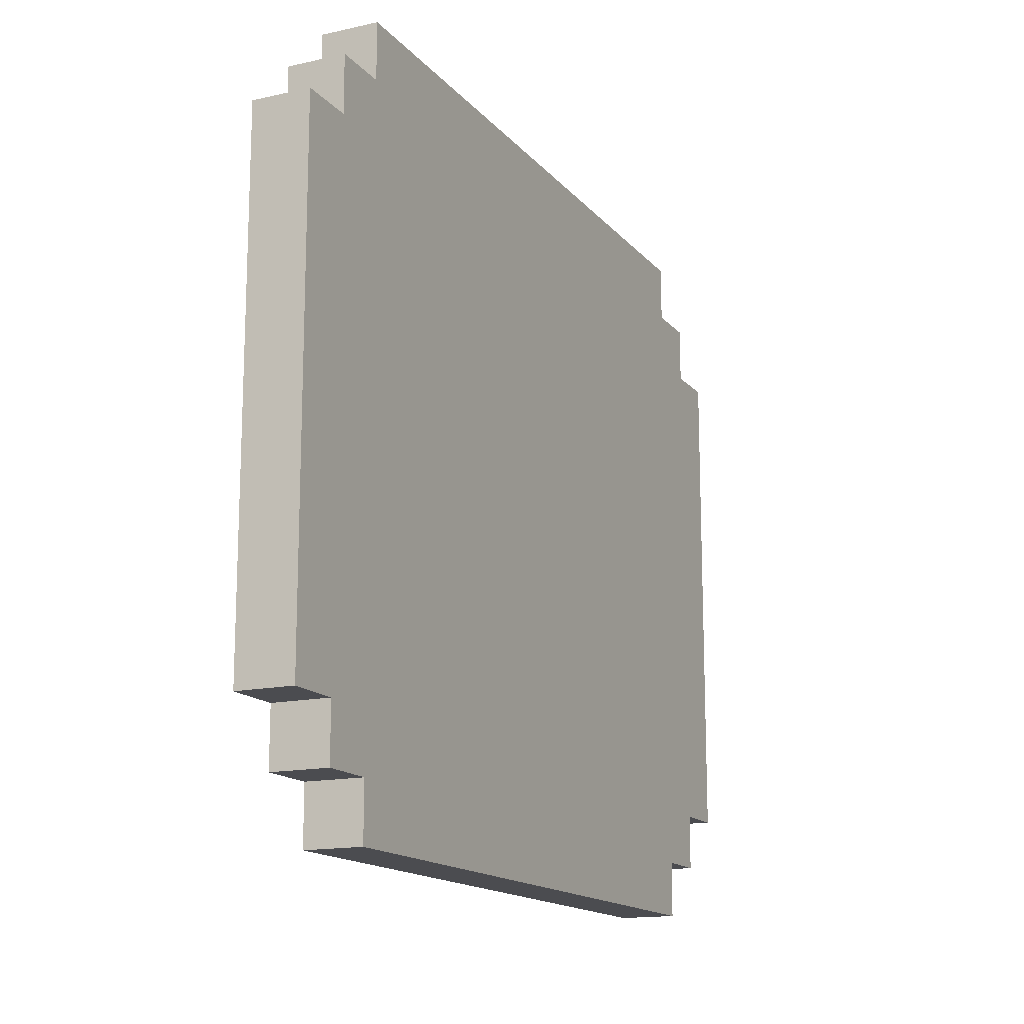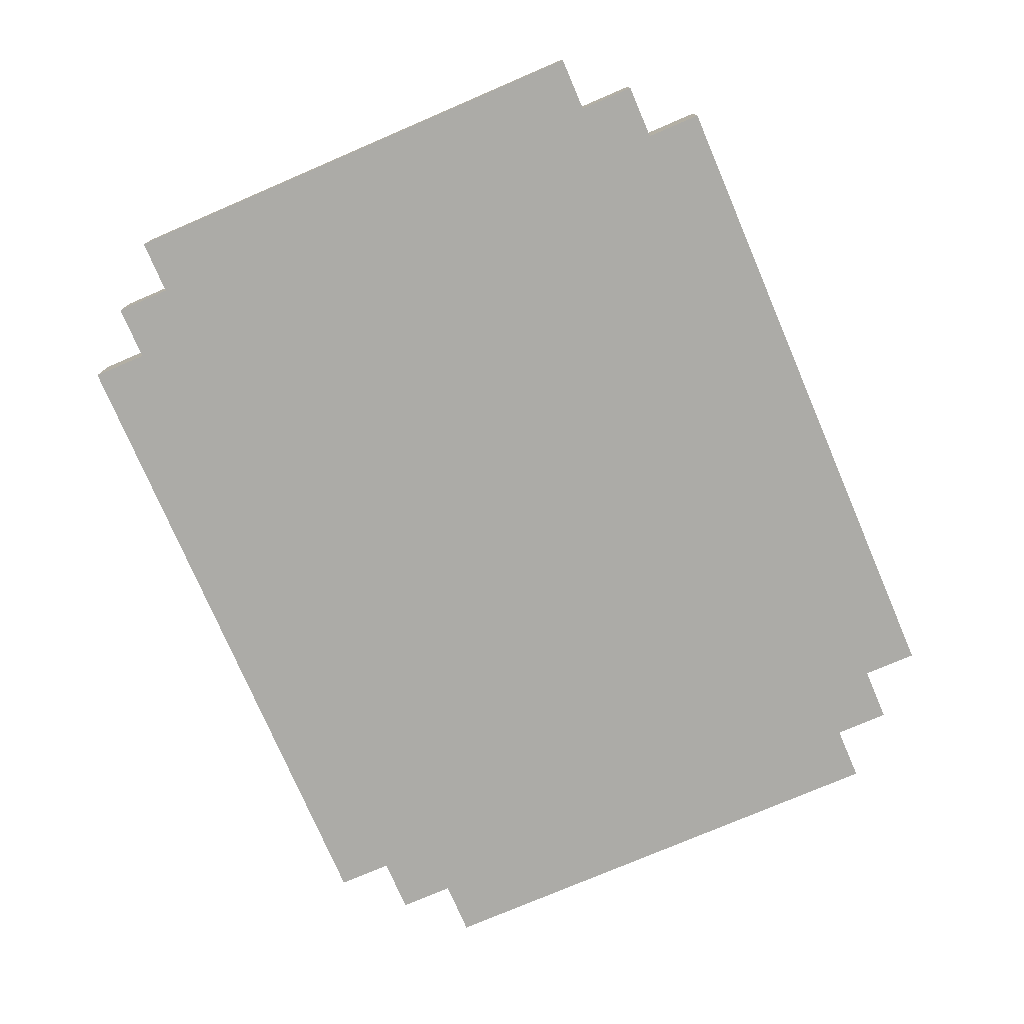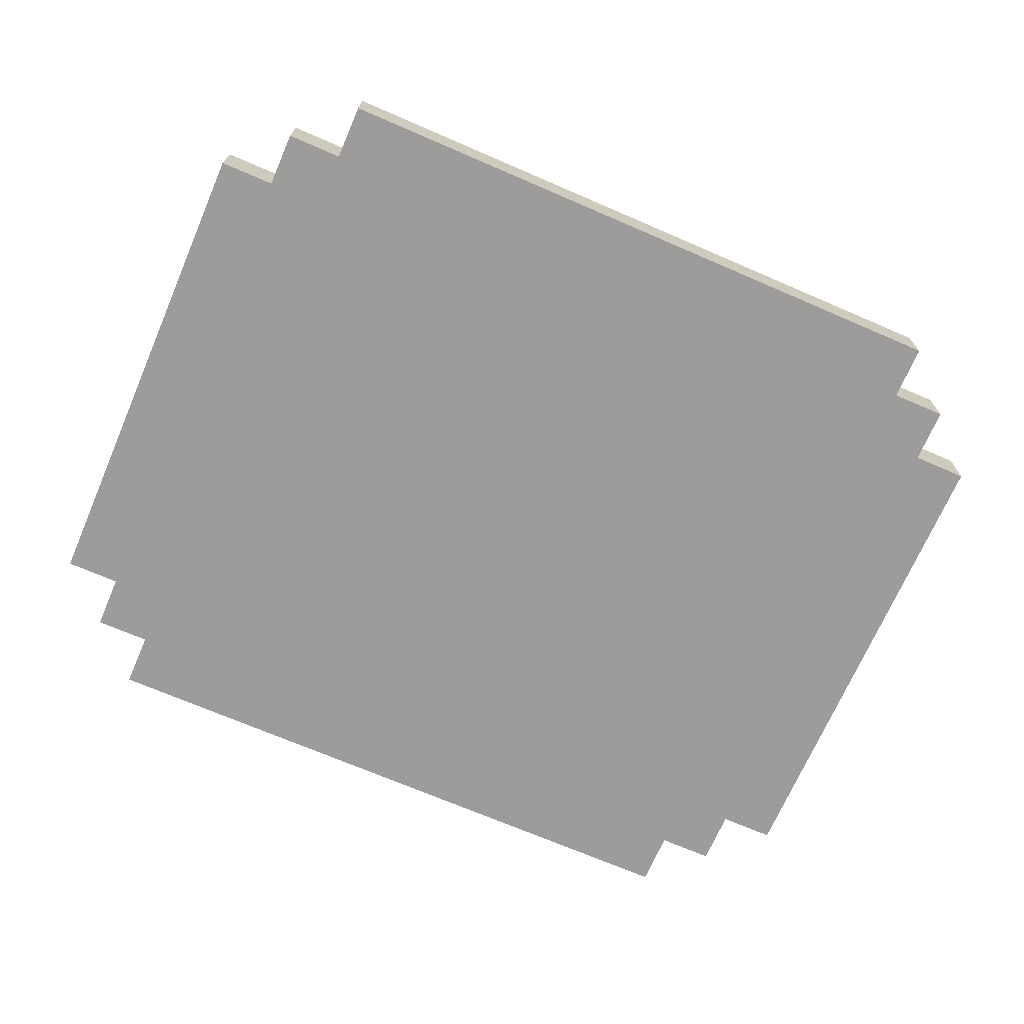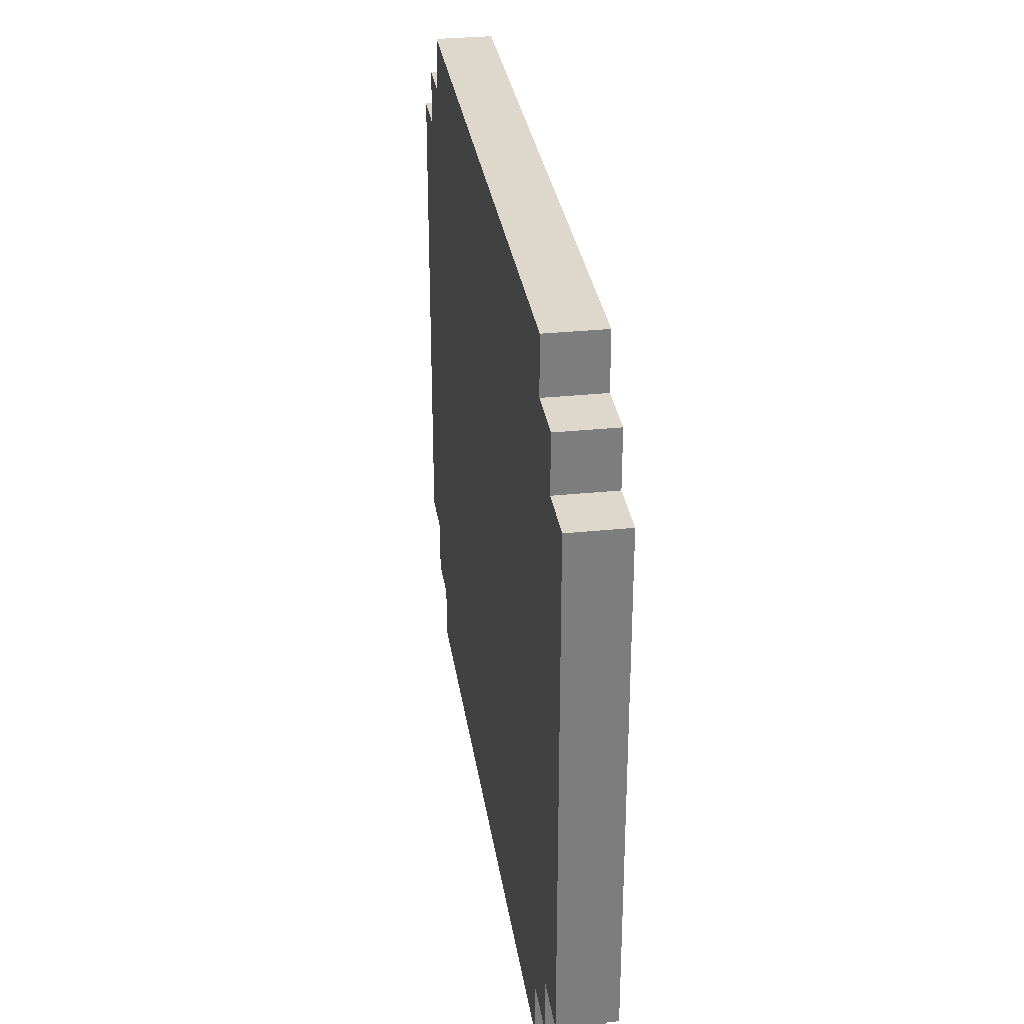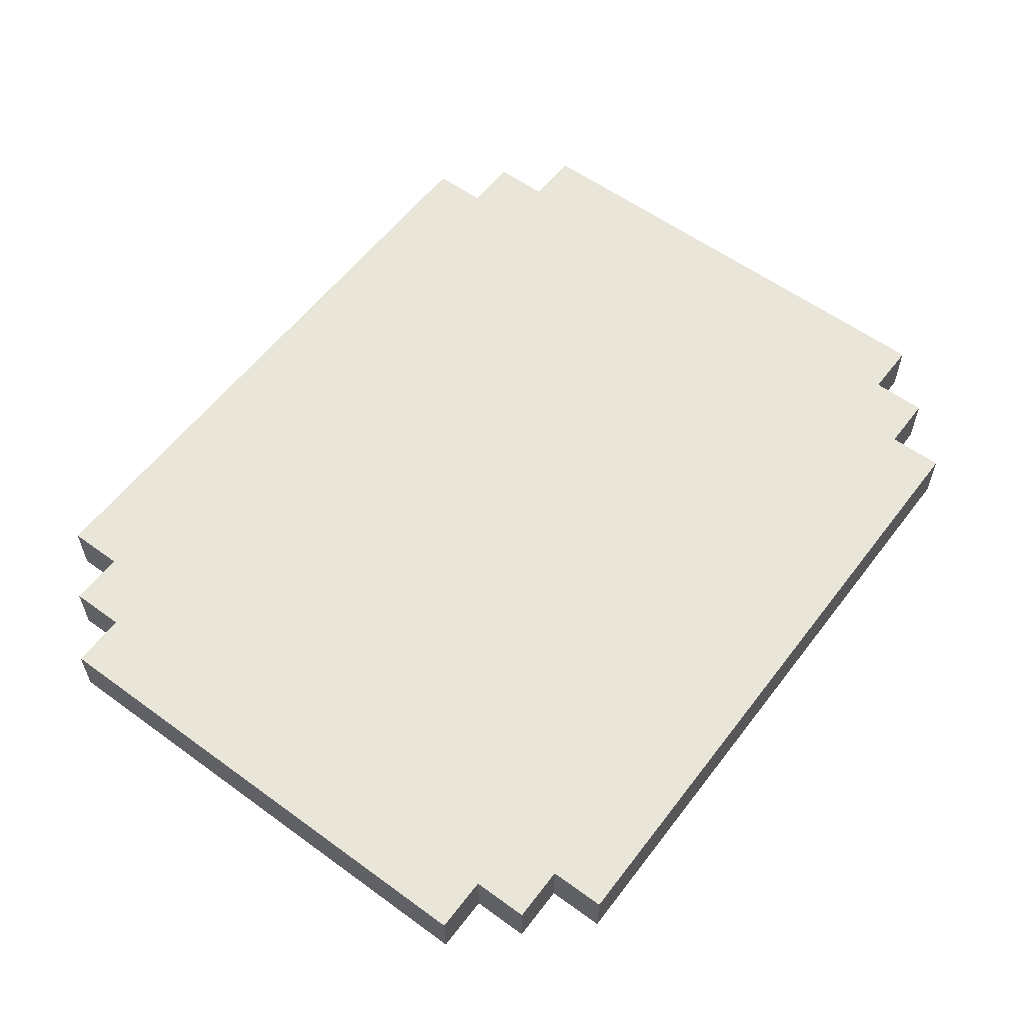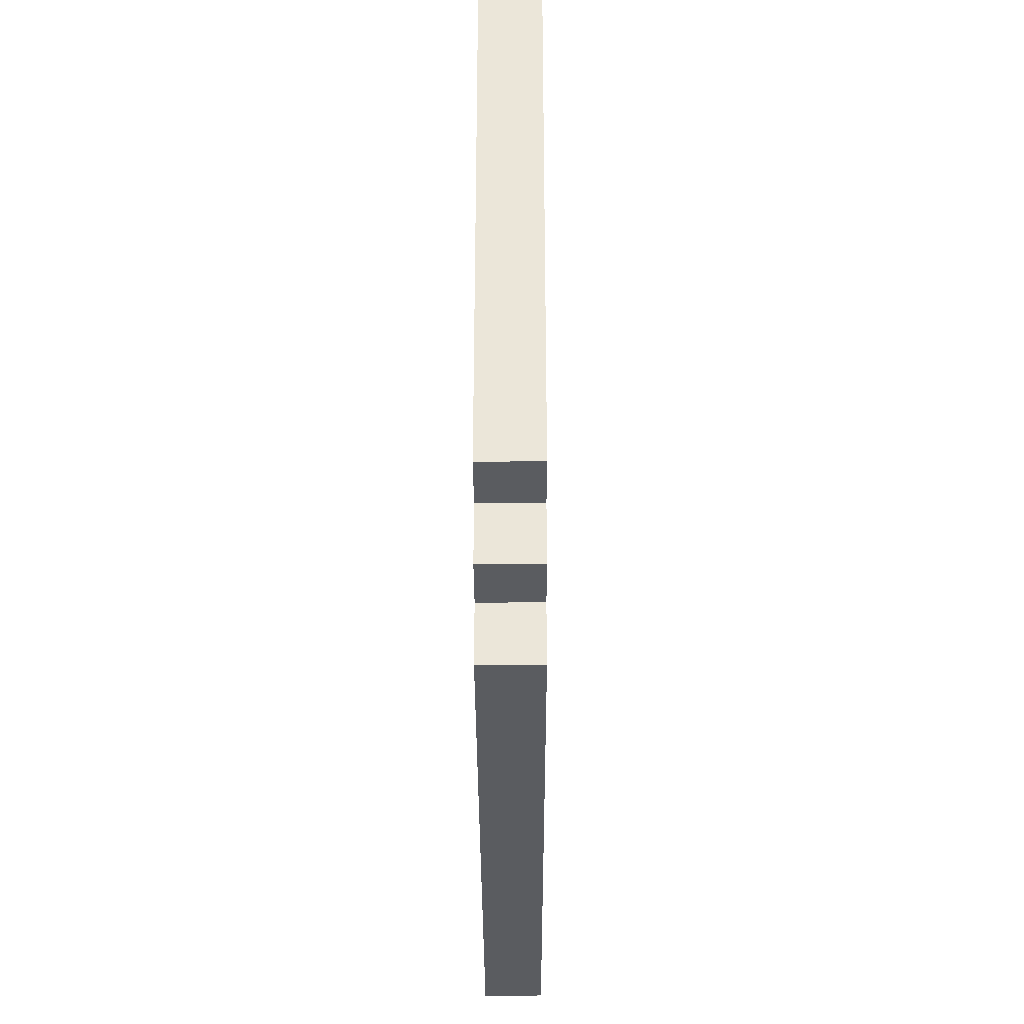
<metadata>
{"format":"obj","ext":"obj","renderer":"f3d","projection":"perspective","resolution":1024,"background":"white","views":[{"elev":-15.2,"azim":-64.5,"up":"+Z"},{"elev":-76.2,"azim":113.2,"up":"+Y"},{"elev":-70.1,"azim":156.6,"up":"+Y"},{"elev":31.2,"azim":81.6,"up":"+Z"},{"elev":58.0,"azim":-53.0,"up":"+Y"},{"elev":-33.6,"azim":-89.8,"up":"+Z"}]}
</metadata>
<code>
g plat
v -8 0 4.5
v -8 0 -1.5
v -8 0 -4.5
v -8 1 4.5
v -8 1 -1.5
v -8 1 -4.5
v -7 0 5.5
v -7 0 4.5
v -7 0 -4.5
v -7 0 -5.5
v -7 1 5.5
v -7 1 4.5
v -7 1 -4.5
v -7 1 -5.5
v -6 0 6.5
v -6 0 5.5
v -6 0 -5.5
v -6 0 -6.5
v -6 1 6.5
v -6 1 5.5
v -6 1 -5.5
v -6 1 -6.5
v 6 0 6.5
v 6 0 5.5
v 6 0 -5.5
v 6 0 -6.5
v 6 1 6.5
v 6 1 5.5
v 6 1 -5.5
v 6 1 -6.5
v 7 0 5.5
v 7 0 4.5
v 7 0 -4.5
v 7 0 -5.5
v 7 1 5.5
v 7 1 4.5
v 7 1 -4.5
v 7 1 -5.5
v 8 0 4.5
v 8 0 1.5
v 8 0 -4.5
v 8 1 4.5
v 8 1 1.5
v 8 1 -4.5
v -6 0 6.5
v -6 1 6.5
v 3 0 6.5
v 3 1 6.5
v 6 0 6.5
v 6 1 6.5
v -7 0 5.5
v -7 1 5.5
v -6 0 5.5
v -6 1 5.5
v 6 0 5.5
v 6 1 5.5
v 7 0 5.5
v 7 1 5.5
v -8 0 4.5
v -8 1 4.5
v -7 0 4.5
v -7 1 4.5
v 7 0 4.5
v 7 1 4.5
v 8 0 4.5
v 8 1 4.5
v -8 0 -4.5
v -8 1 -4.5
v -7 0 -4.5
v -7 1 -4.5
v 7 0 -4.5
v 7 1 -4.5
v 8 0 -4.5
v 8 1 -4.5
v -7 0 -5.5
v -7 1 -5.5
v -6 0 -5.5
v -6 1 -5.5
v 6 0 -5.5
v 6 1 -5.5
v 7 0 -5.5
v 7 1 -5.5
v -6 0 -6.5
v -6 1 -6.5
v -3 0 -6.5
v -3 1 -6.5
v 6 0 -6.5
v 6 1 -6.5
v -6 0 6.5
v 3 0 6.5
v 6 0 6.5
v -7 0 5.5
v -6 0 5.5
v -2 0 5.5
v -1 0 5.5
v 6 0 5.5
v 7 0 5.5
v -8 0 4.5
v -7 0 4.5
v -2 0 4.5
v -1 0 4.5
v 7 0 4.5
v 8 0 4.5
v -5 0 3.5
v -4 0 3.5
v 3 0 3.5
v 4 0 3.5
v -5 0 2.5
v -4 0 2.5
v 4 0 2.5
v 5 0 2.5
v -4 0 1.5
v -3 0 1.5
v 5 0 1.5
v 8 0 1.5
v -4 0 0.5
v -3 0 0.5
v -8 0 -1.5
v -5 0 -1.5
v -5 0 -2.5
v -4 0 -2.5
v -4 0 -3.5
v -3 0 -3.5
v -8 0 -4.5
v -7 0 -4.5
v 7 0 -4.5
v 8 0 -4.5
v -7 0 -5.5
v -6 0 -5.5
v 6 0 -5.5
v 7 0 -5.5
v -6 0 -6.5
v -3 0 -6.5
v 6 0 -6.5
v -6 1 6.5
v 3 1 6.5
v 6 1 6.5
v -7 1 5.5
v -6 1 5.5
v -2 1 5.5
v -1 1 5.5
v 6 1 5.5
v 7 1 5.5
v -8 1 4.5
v -7 1 4.5
v -2 1 4.5
v -1 1 4.5
v 7 1 4.5
v 8 1 4.5
v -5 1 3.5
v -4 1 3.5
v 3 1 3.5
v 4 1 3.5
v -5 1 2.5
v -4 1 2.5
v 4 1 2.5
v 5 1 2.5
v -4 1 1.5
v -3 1 1.5
v 5 1 1.5
v 8 1 1.5
v -4 1 0.5
v -3 1 0.5
v -8 1 -1.5
v -5 1 -1.5
v -5 1 -2.5
v -4 1 -2.5
v -4 1 -3.5
v -3 1 -3.5
v -8 1 -4.5
v -7 1 -4.5
v 7 1 -4.5
v 8 1 -4.5
v -7 1 -5.5
v -6 1 -5.5
v 6 1 -5.5
v 7 1 -5.5
v -6 1 -6.5
v -3 1 -6.5
v 6 1 -6.5
f 4 2 1
f 5 3 2
f 5 2 4
f 6 3 5
f 11 8 7
f 12 8 11
f 13 10 9
f 14 10 13
f 19 16 15
f 20 16 19
f 21 18 17
f 22 18 21
f 23 24 27
f 27 24 28
f 25 26 29
f 29 26 30
f 31 32 35
f 35 32 36
f 33 34 37
f 37 34 38
f 39 40 42
f 40 41 43
f 42 40 43
f 43 41 44
f 47 46 45
f 48 46 47
f 49 48 47
f 50 48 49
f 53 52 51
f 54 52 53
f 57 56 55
f 58 56 57
f 61 60 59
f 62 60 61
f 65 64 63
f 66 64 65
f 67 68 69
f 69 68 70
f 71 72 73
f 73 72 74
f 75 76 77
f 77 76 78
f 79 80 81
f 81 80 82
f 83 84 85
f 85 84 86
f 85 86 87
f 87 86 88
f 93 90 89
f 94 90 93
f 95 90 94
f 96 91 90
f 99 93 92
f 99 94 93
f 100 95 94
f 100 94 99
f 101 90 95
f 101 95 100
f 102 97 96
f 104 100 99
f 104 99 98
f 104 101 100
f 105 101 104
f 106 103 102
f 106 101 105
f 106 90 101
f 106 96 90
f 106 102 96
f 107 103 106
f 108 105 104
f 108 104 98
f 109 107 106
f 109 105 108
f 109 106 105
f 110 103 107
f 110 107 109
f 111 103 110
f 112 109 108
f 112 110 109
f 112 111 110
f 113 111 112
f 114 103 111
f 114 111 113
f 115 103 114
f 116 113 112
f 116 112 108
f 117 115 114
f 117 113 116
f 117 114 113
f 118 108 98
f 118 116 108
f 118 117 116
f 119 117 118
f 120 119 118
f 120 117 119
f 121 117 120
f 122 121 120
f 122 117 121
f 123 115 117
f 123 117 122
f 124 122 120
f 124 120 118
f 124 123 122
f 125 123 124
f 126 115 123
f 127 115 126
f 128 123 125
f 129 123 128
f 130 126 123
f 131 126 130
f 132 123 129
f 133 130 123
f 133 123 132
f 134 130 133
f 135 136 139
f 139 136 140
f 140 136 141
f 136 137 142
f 138 139 145
f 139 140 145
f 140 141 146
f 145 140 146
f 141 136 147
f 146 141 147
f 142 143 148
f 145 146 150
f 144 145 150
f 146 147 150
f 150 147 151
f 148 149 152
f 151 147 152
f 147 136 152
f 136 142 152
f 142 148 152
f 152 149 153
f 150 151 154
f 144 150 154
f 152 153 155
f 154 151 155
f 151 152 155
f 153 149 156
f 155 153 156
f 156 149 157
f 154 155 158
f 155 156 158
f 156 157 158
f 158 157 159
f 157 149 160
f 159 157 160
f 160 149 161
f 158 159 162
f 154 158 162
f 160 161 163
f 162 159 163
f 159 160 163
f 144 154 164
f 154 162 164
f 162 163 164
f 164 163 165
f 164 165 166
f 165 163 166
f 166 163 167
f 166 167 168
f 167 163 168
f 163 161 169
f 168 163 169
f 166 168 170
f 164 166 170
f 168 169 170
f 170 169 171
f 169 161 172
f 172 161 173
f 171 169 174
f 174 169 175
f 169 172 176
f 176 172 177
f 175 169 178
f 169 176 179
f 178 169 179
f 179 176 180

</code>
